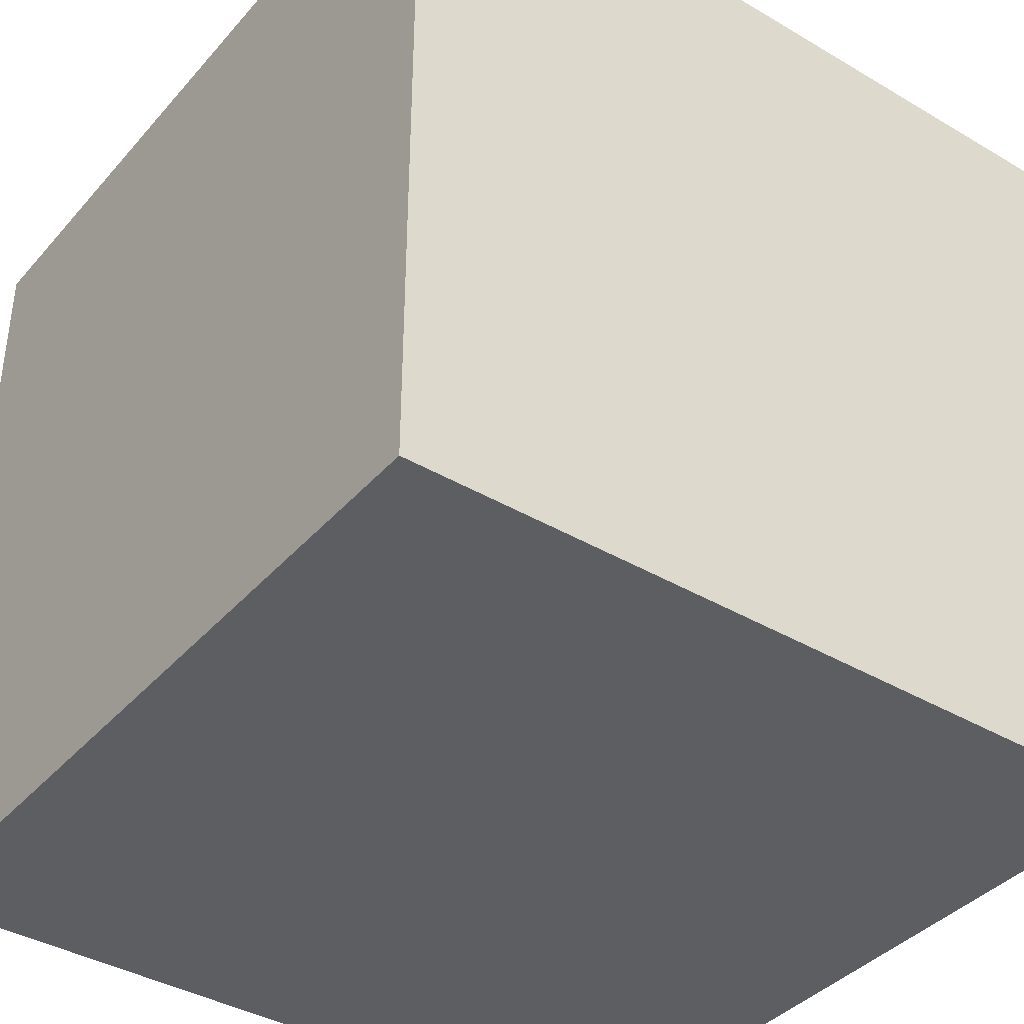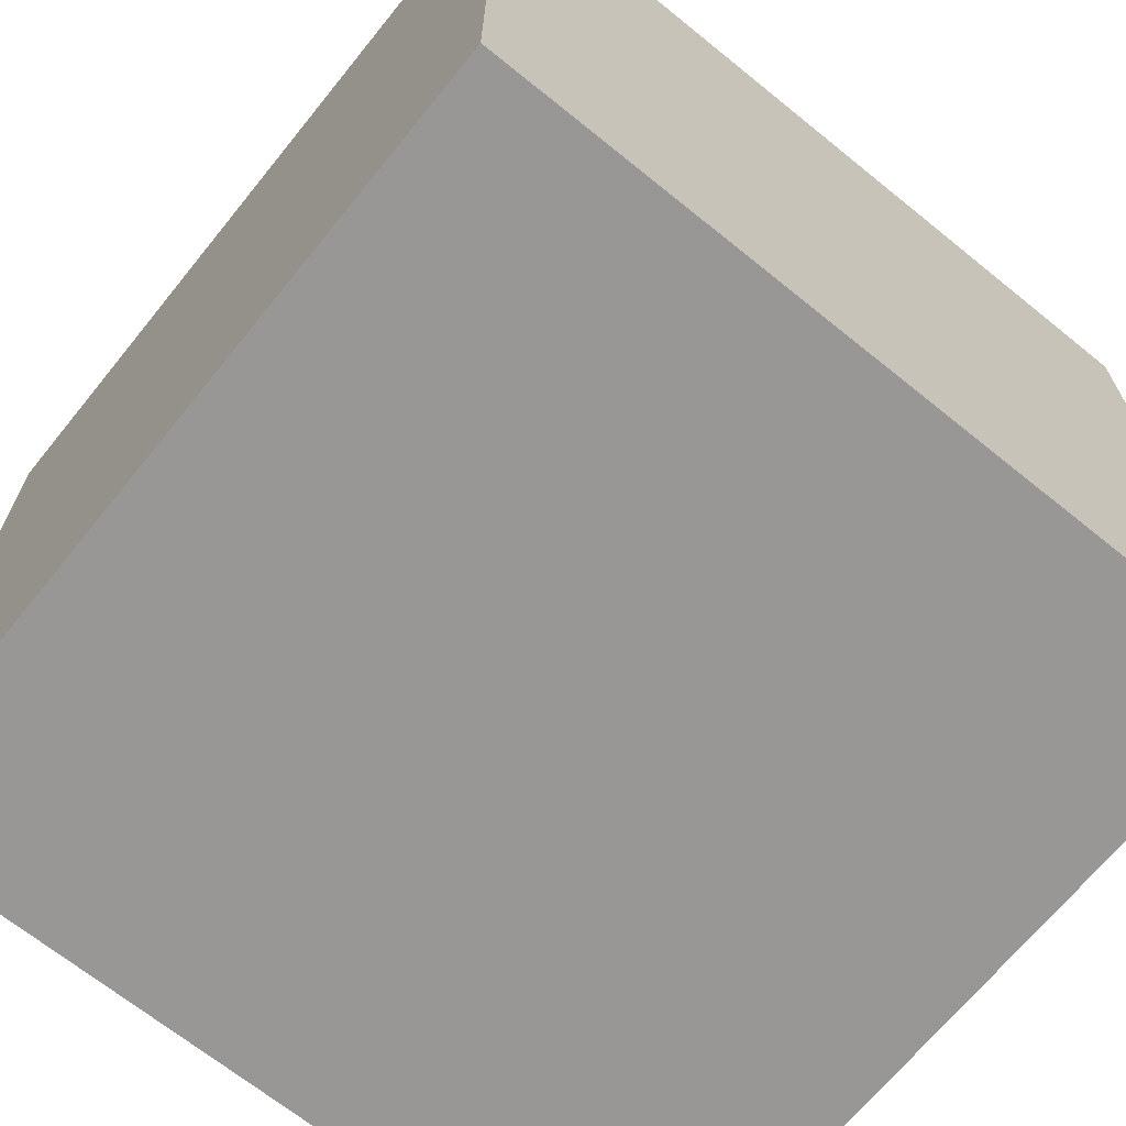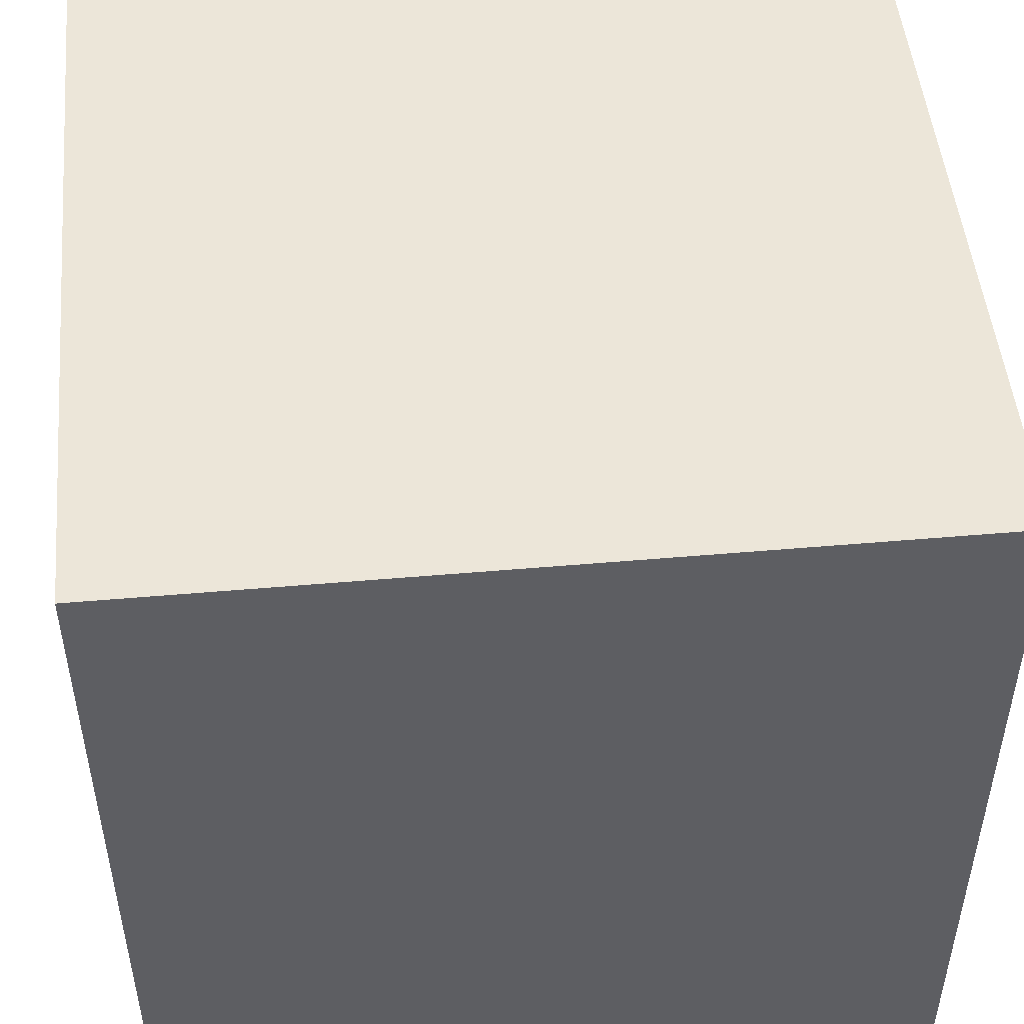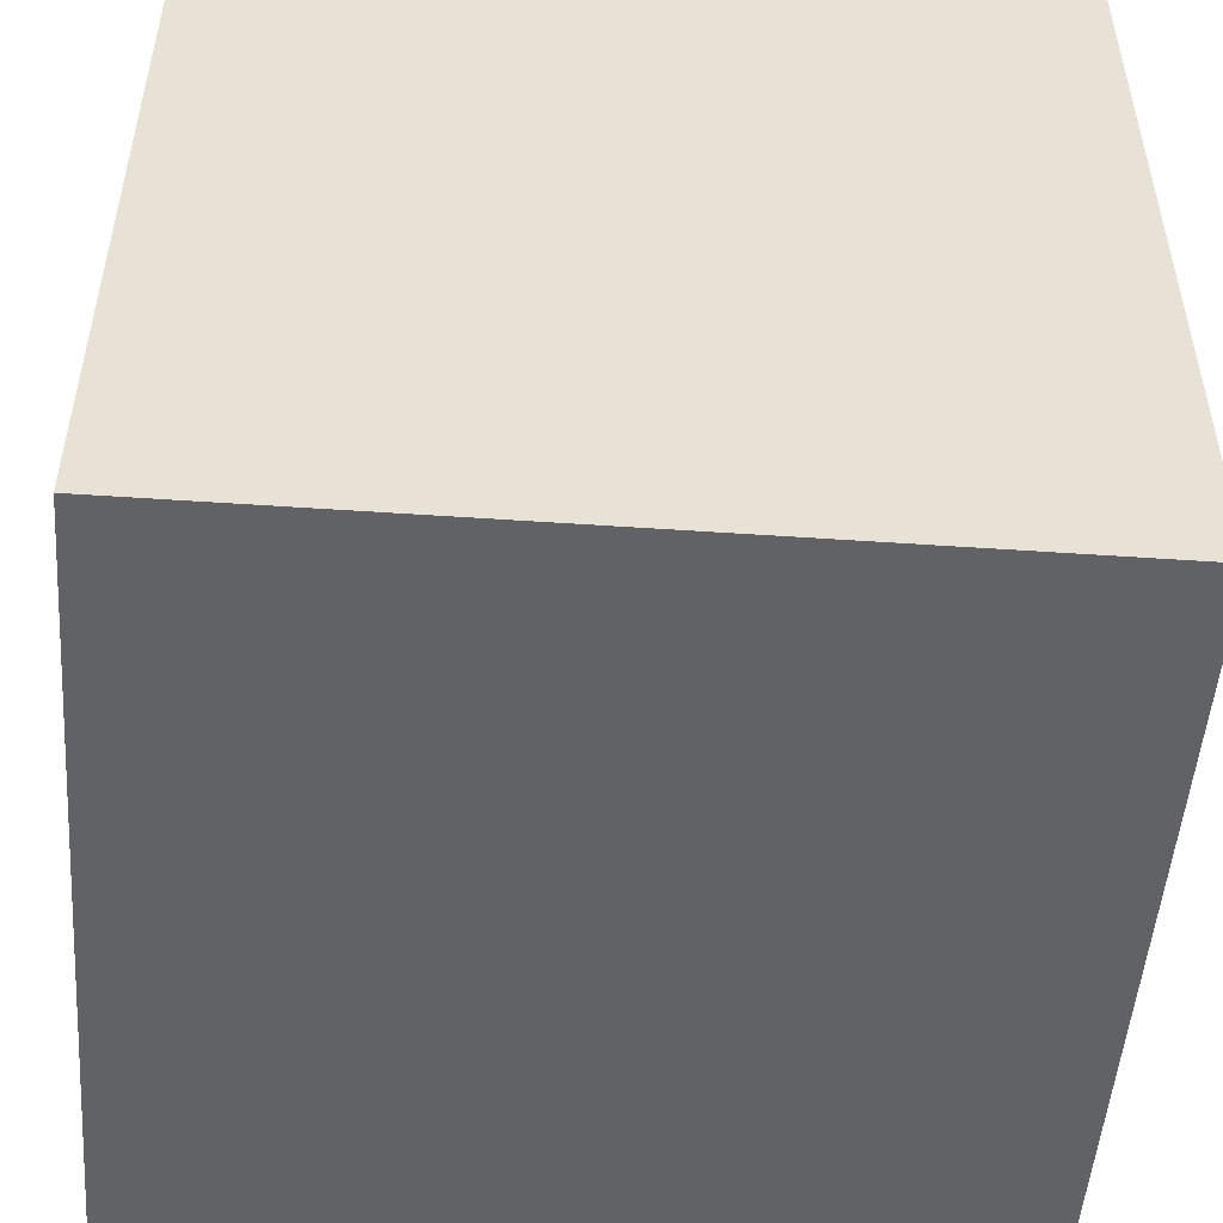
<metadata>
{"format":"obj","ext":"obj","renderer":"f3d","projection":"perspective","resolution":1024,"background":"white","views":[{"elev":-39.1,"azim":53.6,"up":"+Y"},{"elev":-68.2,"azim":141.0,"up":"+Z"},{"elev":49.5,"azim":-95.5,"up":"+Z"},{"elev":-50.7,"azim":-94.3,"up":"+Z"}]}
</metadata>
<code>
o
v -0.5 0 0.5
v -0.5 0 0.2
v -0.5 0 0.1
v -0.5 0 -0.1
v -0.5 0 -0.2
v -0.5 0 -0.5
v -0.5 0.1 0.5
v -0.5 0.1 0.2
v -0.5 0.1 0.1
v -0.5 0.1 -0.1
v -0.5 0.1 -0.2
v -0.5 0.1 -0.5
v -0.5 0.2 0.3
v -0.5 0.2 0.1
v -0.5 0.2 -0.1
v -0.5 0.2 -0.3
v -0.5 0.3 0.3
v -0.5 0.3 0.1
v -0.5 0.3 -0.1
v -0.5 0.3 -0.3
v -0.5 0.4 0.4
v -0.5 0.4 0.2
v -0.5 0.4 0.1
v -0.5 0.4 -0.1
v -0.5 0.4 -0.2
v -0.5 0.4 -0.4
v -0.5 0.6 0.4
v -0.5 0.6 0.2
v -0.5 0.6 0.1
v -0.5 0.6 -0.1
v -0.5 0.6 -0.2
v -0.5 0.6 -0.4
v -0.5 0.7 0.3
v -0.5 0.7 0.1
v -0.5 0.7 -0.1
v -0.5 0.7 -0.3
v -0.5 0.8 0.3
v -0.5 0.8 0.1
v -0.5 0.8 -0.1
v -0.5 0.8 -0.3
v -0.5 0.9 0.5
v -0.5 0.9 0.2
v -0.5 0.9 0.1
v -0.5 0.9 -0.1
v -0.5 0.9 -0.2
v -0.5 0.9 -0.5
v -0.5 1 0.5
v -0.5 1 0.2
v -0.5 1 0.1
v -0.5 1 -0.1
v -0.5 1 -0.2
v -0.5 1 -0.5
v 0.5 0 0.5
v 0.5 0 0.2
v 0.5 0 0.1
v 0.5 0 -0.1
v 0.5 0 -0.2
v 0.5 0 -0.5
v 0.5 0.1 0.5
v 0.5 0.1 0.2
v 0.5 0.1 0.1
v 0.5 0.1 -0.1
v 0.5 0.1 -0.2
v 0.5 0.1 -0.5
v 0.5 0.2 0.3
v 0.5 0.2 0.1
v 0.5 0.2 -0.1
v 0.5 0.2 -0.3
v 0.5 0.3 0.3
v 0.5 0.3 0.1
v 0.5 0.3 -0.1
v 0.5 0.3 -0.3
v 0.5 0.4 0.4
v 0.5 0.4 0.2
v 0.5 0.4 0.1
v 0.5 0.4 -0.1
v 0.5 0.4 -0.2
v 0.5 0.4 -0.4
v 0.5 0.6 0.4
v 0.5 0.6 0.2
v 0.5 0.6 0.1
v 0.5 0.6 -0.1
v 0.5 0.6 -0.2
v 0.5 0.6 -0.4
v 0.5 0.7 0.3
v 0.5 0.7 0.1
v 0.5 0.7 -0.1
v 0.5 0.7 -0.3
v 0.5 0.8 0.3
v 0.5 0.8 0.1
v 0.5 0.8 -0.1
v 0.5 0.8 -0.3
v 0.5 0.9 0.5
v 0.5 0.9 0.2
v 0.5 0.9 0.1
v 0.5 0.9 -0.1
v 0.5 0.9 -0.2
v 0.5 0.9 -0.5
v 0.5 1 0.5
v 0.5 1 0.2
v 0.5 1 0.1
v 0.5 1 -0.1
v 0.5 1 -0.2
v 0.5 1 -0.5
v -0.5 0 0.5
v -0.5 0.1 0.5
v -0.5 0.9 0.5
v -0.5 1 0.5
v -0.4 0.4 0.5
v -0.4 0.6 0.5
v -0.3 0.2 0.5
v -0.3 0.3 0.5
v -0.3 0.7 0.5
v -0.3 0.8 0.5
v -0.2 0 0.5
v -0.2 0.1 0.5
v -0.2 0.4 0.5
v -0.2 0.6 0.5
v -0.2 0.9 0.5
v -0.2 1 0.5
v -0.1 0 0.5
v -0.1 0.1 0.5
v -0.1 0.2 0.5
v -0.1 0.3 0.5
v -0.1 0.4 0.5
v -0.1 0.6 0.5
v -0.1 0.7 0.5
v -0.1 0.8 0.5
v -0.1 0.9 0.5
v -0.1 1 0.5
v 0.1 0 0.5
v 0.1 0.1 0.5
v 0.1 0.2 0.5
v 0.1 0.3 0.5
v 0.1 0.4 0.5
v 0.1 0.6 0.5
v 0.1 0.7 0.5
v 0.1 0.8 0.5
v 0.1 0.9 0.5
v 0.1 1 0.5
v 0.2 0 0.5
v 0.2 0.1 0.5
v 0.2 0.4 0.5
v 0.2 0.6 0.5
v 0.2 0.9 0.5
v 0.2 1 0.5
v 0.3 0.2 0.5
v 0.3 0.3 0.5
v 0.3 0.7 0.5
v 0.3 0.8 0.5
v 0.4 0.4 0.5
v 0.4 0.6 0.5
v 0.5 0 0.5
v 0.5 0.1 0.5
v 0.5 0.9 0.5
v 0.5 1 0.5
v -0.5 0 -0.5
v -0.5 0.1 -0.5
v -0.5 0.9 -0.5
v -0.5 1 -0.5
v -0.4 0.4 -0.5
v -0.4 0.6 -0.5
v -0.3 0.2 -0.5
v -0.3 0.3 -0.5
v -0.3 0.7 -0.5
v -0.3 0.8 -0.5
v -0.2 0 -0.5
v -0.2 0.1 -0.5
v -0.2 0.4 -0.5
v -0.2 0.6 -0.5
v -0.2 0.9 -0.5
v -0.2 1 -0.5
v -0.1 0 -0.5
v -0.1 0.1 -0.5
v -0.1 0.2 -0.5
v -0.1 0.3 -0.5
v -0.1 0.4 -0.5
v -0.1 0.6 -0.5
v -0.1 0.7 -0.5
v -0.1 0.8 -0.5
v -0.1 0.9 -0.5
v -0.1 1 -0.5
v 0.1 0 -0.5
v 0.1 0.1 -0.5
v 0.1 0.2 -0.5
v 0.1 0.3 -0.5
v 0.1 0.4 -0.5
v 0.1 0.6 -0.5
v 0.1 0.7 -0.5
v 0.1 0.8 -0.5
v 0.1 0.9 -0.5
v 0.1 1 -0.5
v 0.2 0 -0.5
v 0.2 0.1 -0.5
v 0.2 0.4 -0.5
v 0.2 0.6 -0.5
v 0.2 0.9 -0.5
v 0.2 1 -0.5
v 0.3 0.2 -0.5
v 0.3 0.3 -0.5
v 0.3 0.7 -0.5
v 0.3 0.8 -0.5
v 0.4 0.4 -0.5
v 0.4 0.6 -0.5
v 0.5 0 -0.5
v 0.5 0.1 -0.5
v 0.5 0.9 -0.5
v 0.5 1 -0.5
v -0.5 0 0.5
v -0.2 0 0.5
v -0.1 0 0.5
v 0.1 0 0.5
v 0.2 0 0.5
v 0.5 0 0.5
v -0.4 0 0.4
v -0.2 0 0.4
v -0.1 0 0.4
v 0.1 0 0.4
v 0.2 0 0.4
v 0.4 0 0.4
v -0.5 0 0.2
v -0.4 0 0.2
v 0.4 0 0.2
v 0.5 0 0.2
v -0.5 0 0.1
v -0.4 0 0.1
v 0.4 0 0.1
v 0.5 0 0.1
v -0.5 0 -0.1
v -0.4 0 -0.1
v 0.4 0 -0.1
v 0.5 0 -0.1
v -0.5 0 -0.2
v -0.4 0 -0.2
v 0.4 0 -0.2
v 0.5 0 -0.2
v -0.4 0 -0.4
v -0.2 0 -0.4
v -0.1 0 -0.4
v 0.1 0 -0.4
v 0.2 0 -0.4
v 0.4 0 -0.4
v -0.5 0 -0.5
v -0.2 0 -0.5
v -0.1 0 -0.5
v 0.1 0 -0.5
v 0.2 0 -0.5
v 0.5 0 -0.5
v -0.5 1 0.5
v -0.2 1 0.5
v -0.1 1 0.5
v 0.1 1 0.5
v 0.2 1 0.5
v 0.5 1 0.5
v -0.4 1 0.4
v -0.2 1 0.4
v -0.1 1 0.4
v 0.1 1 0.4
v 0.2 1 0.4
v 0.4 1 0.4
v -0.3 1 0.3
v -0.1 1 0.3
v 0.1 1 0.3
v 0.3 1 0.3
v -0.5 1 0.2
v -0.4 1 0.2
v -0.2 1 0.2
v -0.1 1 0.2
v 0.1 1 0.2
v 0.2 1 0.2
v 0.4 1 0.2
v 0.5 1 0.2
v -0.5 1 0.1
v -0.4 1 0.1
v -0.3 1 0.1
v -0.2 1 0.1
v 0.2 1 0.1
v 0.3 1 0.1
v 0.4 1 0.1
v 0.5 1 0.1
v -0.5 1 -0.1
v -0.4 1 -0.1
v -0.3 1 -0.1
v -0.2 1 -0.1
v 0.2 1 -0.1
v 0.3 1 -0.1
v 0.4 1 -0.1
v 0.5 1 -0.1
v -0.5 1 -0.2
v -0.4 1 -0.2
v -0.2 1 -0.2
v -0.1 1 -0.2
v 0.1 1 -0.2
v 0.2 1 -0.2
v 0.4 1 -0.2
v 0.5 1 -0.2
v -0.3 1 -0.3
v -0.1 1 -0.3
v 0.1 1 -0.3
v 0.3 1 -0.3
v -0.4 1 -0.4
v -0.2 1 -0.4
v -0.1 1 -0.4
v 0.1 1 -0.4
v 0.2 1 -0.4
v 0.4 1 -0.4
v -0.5 1 -0.5
v -0.2 1 -0.5
v -0.1 1 -0.5
v 0.1 1 -0.5
v 0.2 1 -0.5
v 0.5 1 -0.5
f 7 2 1
f 8 3 2
f 8 2 7
f 9 4 3
f 9 3 8
f 10 5 4
f 10 4 9
f 11 6 5
f 11 5 10
f 12 6 11
f 13 10 9
f 13 8 7
f 13 12 11
f 13 11 10
f 13 9 8
f 14 12 13
f 15 12 14
f 16 12 15
f 17 13 7
f 17 14 13
f 18 15 14
f 18 14 17
f 19 16 15
f 19 15 18
f 20 12 16
f 20 16 19
f 21 19 18
f 21 18 17
f 21 20 19
f 21 17 7
f 22 20 21
f 23 20 22
f 24 20 23
f 25 20 24
f 26 12 20
f 26 20 25
f 27 21 7
f 27 22 21
f 28 23 22
f 28 22 27
f 29 24 23
f 29 23 28
f 30 25 24
f 30 24 29
f 31 26 25
f 31 25 30
f 32 12 26
f 32 26 31
f 33 29 28
f 33 31 30
f 33 32 31
f 33 28 27
f 33 30 29
f 34 32 33
f 35 32 34
f 36 32 35
f 37 33 27
f 37 34 33
f 38 35 34
f 38 34 37
f 39 36 35
f 39 35 38
f 40 32 36
f 40 36 39
f 41 27 7
f 41 39 38
f 41 40 39
f 41 37 27
f 41 38 37
f 42 40 41
f 43 40 42
f 44 40 43
f 45 40 44
f 46 12 32
f 46 40 45
f 46 32 40
f 47 42 41
f 48 43 42
f 48 42 47
f 49 44 43
f 49 43 48
f 50 45 44
f 50 44 49
f 51 46 45
f 51 45 50
f 52 46 51
f 53 54 59
f 54 55 60
f 59 54 60
f 55 56 61
f 60 55 61
f 56 57 62
f 61 56 62
f 57 58 63
f 62 57 63
f 63 58 64
f 61 62 65
f 59 60 65
f 63 64 65
f 62 63 65
f 60 61 65
f 65 64 66
f 66 64 67
f 67 64 68
f 59 65 69
f 65 66 69
f 66 67 70
f 69 66 70
f 67 68 71
f 70 67 71
f 68 64 72
f 71 68 72
f 70 71 73
f 69 70 73
f 71 72 73
f 59 69 73
f 73 72 74
f 74 72 75
f 75 72 76
f 76 72 77
f 72 64 78
f 77 72 78
f 59 73 79
f 73 74 79
f 74 75 80
f 79 74 80
f 75 76 81
f 80 75 81
f 76 77 82
f 81 76 82
f 77 78 83
f 82 77 83
f 78 64 84
f 83 78 84
f 80 81 85
f 82 83 85
f 83 84 85
f 79 80 85
f 81 82 85
f 85 84 86
f 86 84 87
f 87 84 88
f 79 85 89
f 85 86 89
f 86 87 90
f 89 86 90
f 87 88 91
f 90 87 91
f 88 84 92
f 91 88 92
f 59 79 93
f 90 91 93
f 91 92 93
f 79 89 93
f 89 90 93
f 93 92 94
f 94 92 95
f 95 92 96
f 96 92 97
f 84 64 98
f 97 92 98
f 92 84 98
f 93 94 99
f 94 95 100
f 99 94 100
f 95 96 101
f 100 95 101
f 96 97 102
f 101 96 102
f 97 98 103
f 102 97 103
f 103 98 104
f 109 107 106
f 110 107 109
f 111 109 106
f 112 109 111
f 113 107 110
f 114 107 113
f 115 106 105
f 116 111 106
f 116 106 115
f 117 109 112
f 117 110 109
f 118 113 110
f 118 110 117
f 119 107 114
f 119 108 107
f 120 108 119
f 121 116 115
f 122 111 116
f 122 116 121
f 123 112 111
f 123 111 122
f 124 118 117
f 124 112 123
f 124 117 112
f 125 118 124
f 126 113 118
f 126 118 125
f 127 114 113
f 127 113 126
f 128 120 119
f 128 114 127
f 128 119 114
f 129 120 128
f 130 120 129
f 131 122 121
f 132 125 124
f 132 122 131
f 132 123 122
f 132 124 123
f 133 125 132
f 134 125 133
f 135 126 125
f 135 125 134
f 136 127 126
f 136 126 135
f 136 129 128
f 136 128 127
f 137 129 136
f 138 129 137
f 139 130 129
f 139 129 138
f 140 130 139
f 141 133 132
f 141 132 131
f 142 133 141
f 143 135 134
f 143 136 135
f 143 137 136
f 144 137 143
f 145 140 139
f 145 139 138
f 146 140 145
f 147 133 142
f 147 134 133
f 148 143 134
f 148 134 147
f 149 138 137
f 149 137 144
f 150 145 138
f 150 138 149
f 151 143 148
f 151 148 147
f 151 144 143
f 152 150 149
f 152 144 151
f 152 149 144
f 153 142 141
f 154 151 147
f 154 142 153
f 154 147 142
f 154 152 151
f 155 145 150
f 155 152 154
f 155 146 145
f 155 150 152
f 156 146 155
f 158 159 161
f 161 159 162
f 158 161 163
f 163 161 164
f 162 159 165
f 165 159 166
f 157 158 167
f 158 163 168
f 167 158 168
f 164 161 169
f 161 162 169
f 162 165 170
f 169 162 170
f 166 159 171
f 159 160 171
f 171 160 172
f 167 168 173
f 168 163 174
f 173 168 174
f 163 164 175
f 174 163 175
f 169 170 176
f 175 164 176
f 164 169 176
f 176 170 177
f 170 165 178
f 177 170 178
f 165 166 179
f 178 165 179
f 171 172 180
f 179 166 180
f 166 171 180
f 180 172 181
f 181 172 182
f 173 174 183
f 176 177 184
f 183 174 184
f 174 175 184
f 175 176 184
f 184 177 185
f 185 177 186
f 177 178 187
f 186 177 187
f 178 179 188
f 187 178 188
f 180 181 188
f 179 180 188
f 188 181 189
f 189 181 190
f 181 182 191
f 190 181 191
f 191 182 192
f 184 185 193
f 183 184 193
f 193 185 194
f 186 187 195
f 187 188 195
f 188 189 195
f 195 189 196
f 191 192 197
f 190 191 197
f 197 192 198
f 194 185 199
f 185 186 199
f 186 195 200
f 199 186 200
f 189 190 201
f 196 189 201
f 190 197 202
f 201 190 202
f 200 195 203
f 199 200 203
f 195 196 203
f 201 202 204
f 203 196 204
f 196 201 204
f 193 194 205
f 199 203 206
f 205 194 206
f 194 199 206
f 203 204 206
f 202 197 207
f 206 204 207
f 197 198 207
f 204 202 207
f 207 198 208
f 215 210 209
f 216 211 210
f 216 210 215
f 217 212 211
f 217 211 216
f 218 213 212
f 218 212 217
f 219 214 213
f 219 213 218
f 220 214 219
f 221 215 209
f 222 218 217
f 222 215 221
f 222 216 215
f 222 220 219
f 222 219 218
f 222 217 216
f 223 214 220
f 223 220 222
f 224 214 223
f 225 222 221
f 225 223 222
f 225 224 223
f 226 224 225
f 227 224 226
f 228 224 227
f 229 226 225
f 230 227 226
f 230 226 229
f 231 228 227
f 231 227 230
f 232 228 231
f 233 230 229
f 233 231 230
f 233 232 231
f 234 232 233
f 235 232 234
f 236 232 235
f 237 234 233
f 237 235 234
f 238 235 237
f 239 235 238
f 240 235 239
f 241 235 240
f 242 236 235
f 242 235 241
f 243 237 233
f 243 238 237
f 244 239 238
f 244 238 243
f 245 240 239
f 245 239 244
f 246 241 240
f 246 240 245
f 247 242 241
f 247 241 246
f 248 236 242
f 248 242 247
f 249 250 255
f 250 251 256
f 255 250 256
f 251 252 257
f 256 251 257
f 252 253 258
f 257 252 258
f 253 254 259
f 258 253 259
f 259 254 260
f 257 258 261
f 255 256 261
f 259 260 261
f 258 259 261
f 256 257 261
f 261 260 262
f 262 260 263
f 263 260 264
f 249 255 265
f 255 261 266
f 265 255 266
f 261 262 267
f 262 263 268
f 267 262 268
f 263 264 269
f 268 263 269
f 269 264 270
f 260 254 271
f 264 260 271
f 271 254 272
f 265 266 273
f 266 261 274
f 273 266 274
f 261 267 275
f 274 261 275
f 269 270 276
f 275 267 276
f 267 268 276
f 268 269 276
f 270 264 277
f 276 270 277
f 271 272 278
f 277 264 278
f 264 271 278
f 278 272 279
f 279 272 280
f 273 274 281
f 275 276 282
f 281 274 282
f 274 275 282
f 276 277 282
f 278 279 282
f 277 278 282
f 282 279 283
f 283 279 284
f 284 279 285
f 285 279 286
f 279 280 287
f 286 279 287
f 287 280 288
f 281 282 289
f 282 283 289
f 289 283 290
f 283 284 291
f 284 285 291
f 291 285 292
f 292 285 293
f 285 286 294
f 293 285 294
f 287 288 295
f 286 287 295
f 295 288 296
f 290 283 297
f 283 291 297
f 291 292 297
f 292 293 298
f 297 292 298
f 293 294 299
f 298 293 299
f 294 286 300
f 299 294 300
f 286 295 300
f 290 297 301
f 298 299 301
f 299 300 301
f 289 290 301
f 297 298 301
f 301 300 302
f 302 300 303
f 303 300 304
f 304 300 305
f 300 295 306
f 305 300 306
f 295 296 306
f 289 301 307
f 301 302 307
f 302 303 308
f 307 302 308
f 303 304 309
f 308 303 309
f 304 305 310
f 309 304 310
f 305 306 311
f 310 305 311
f 306 296 312
f 311 306 312

</code>
